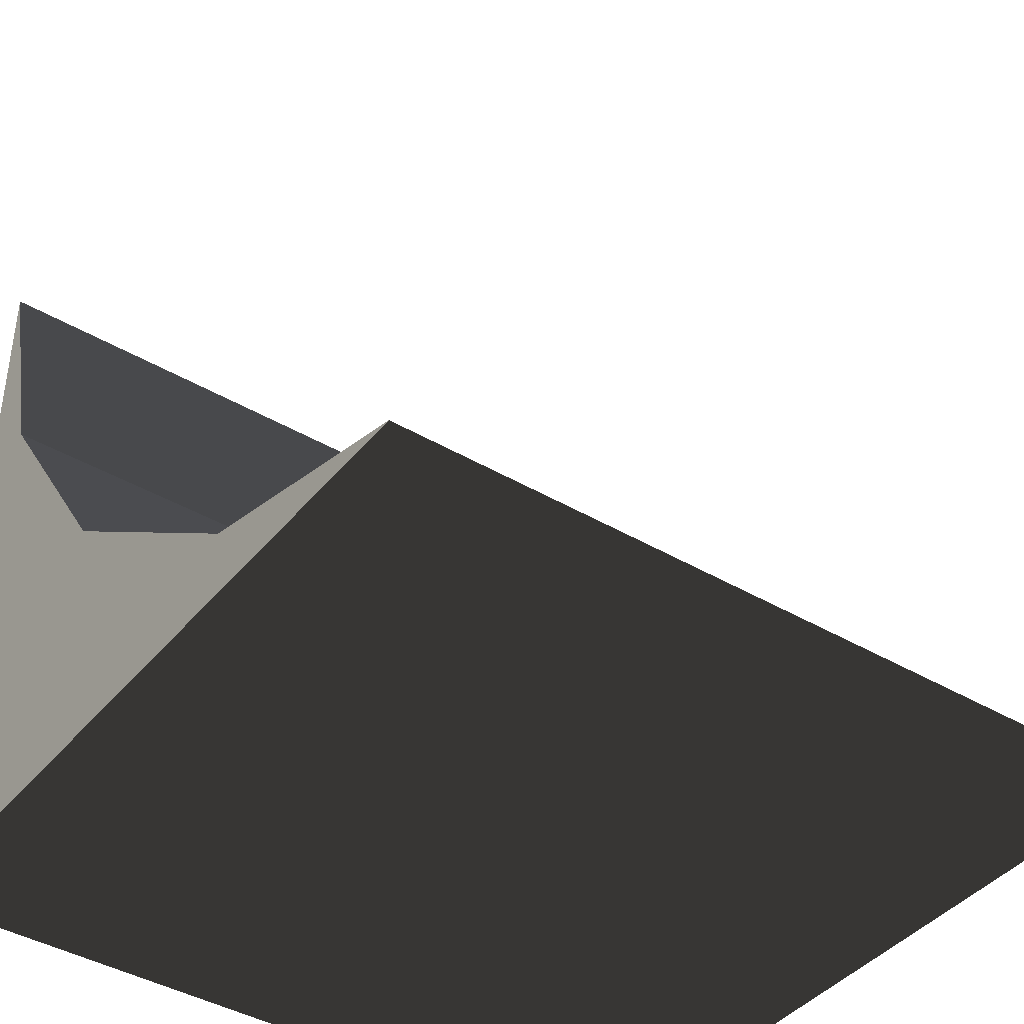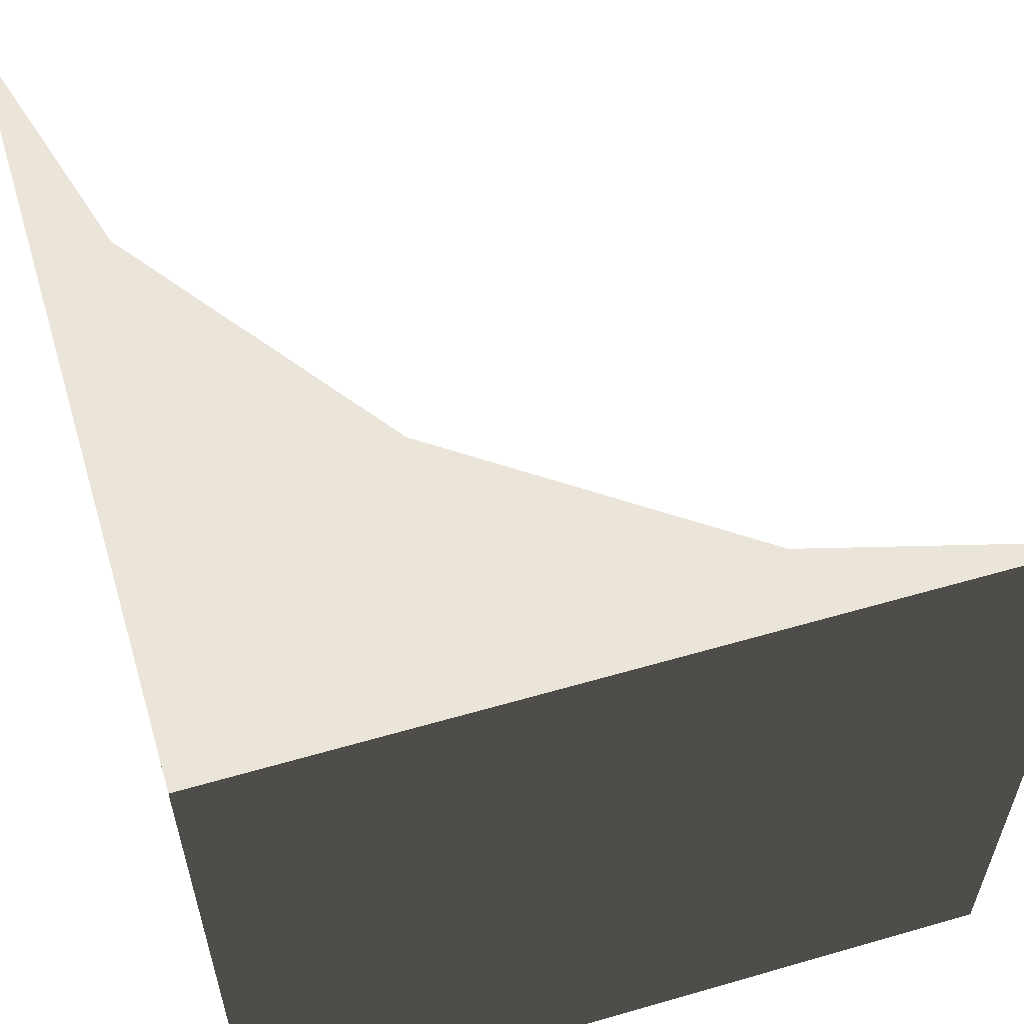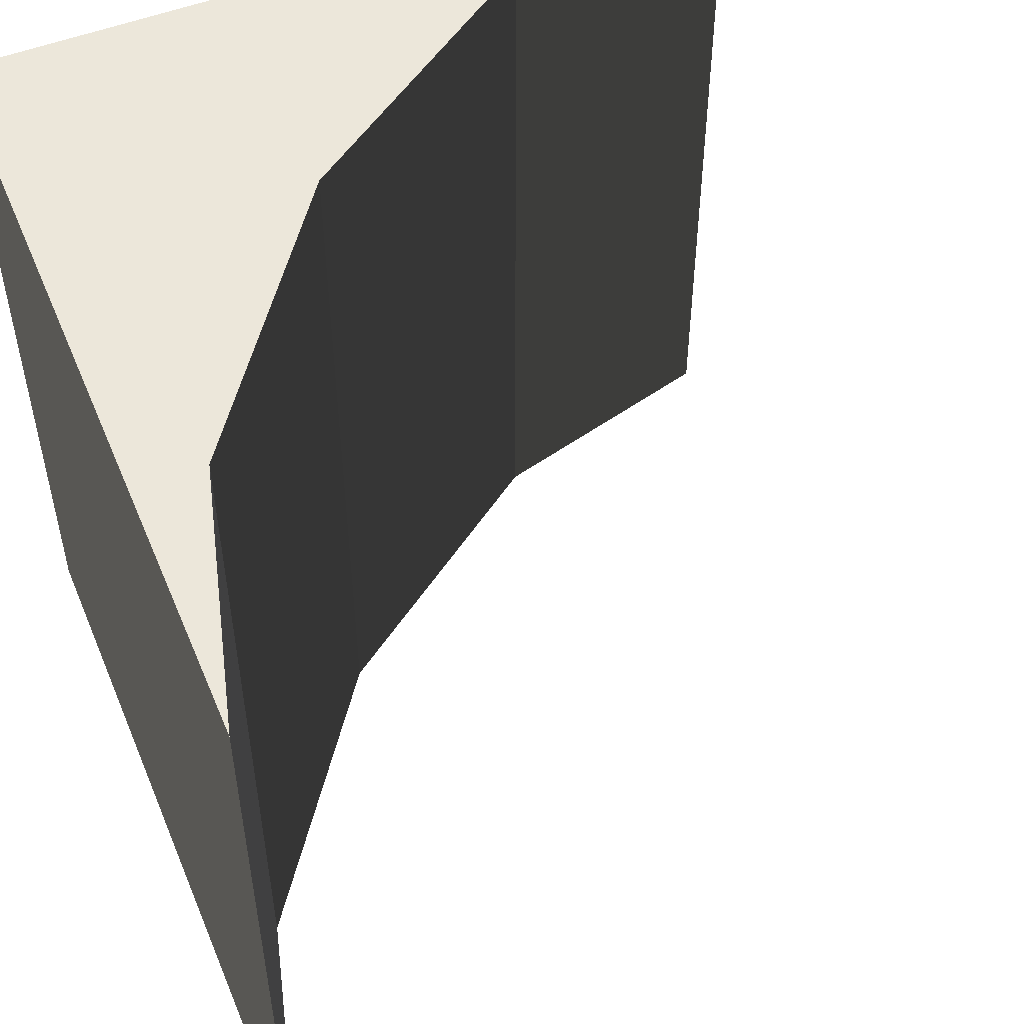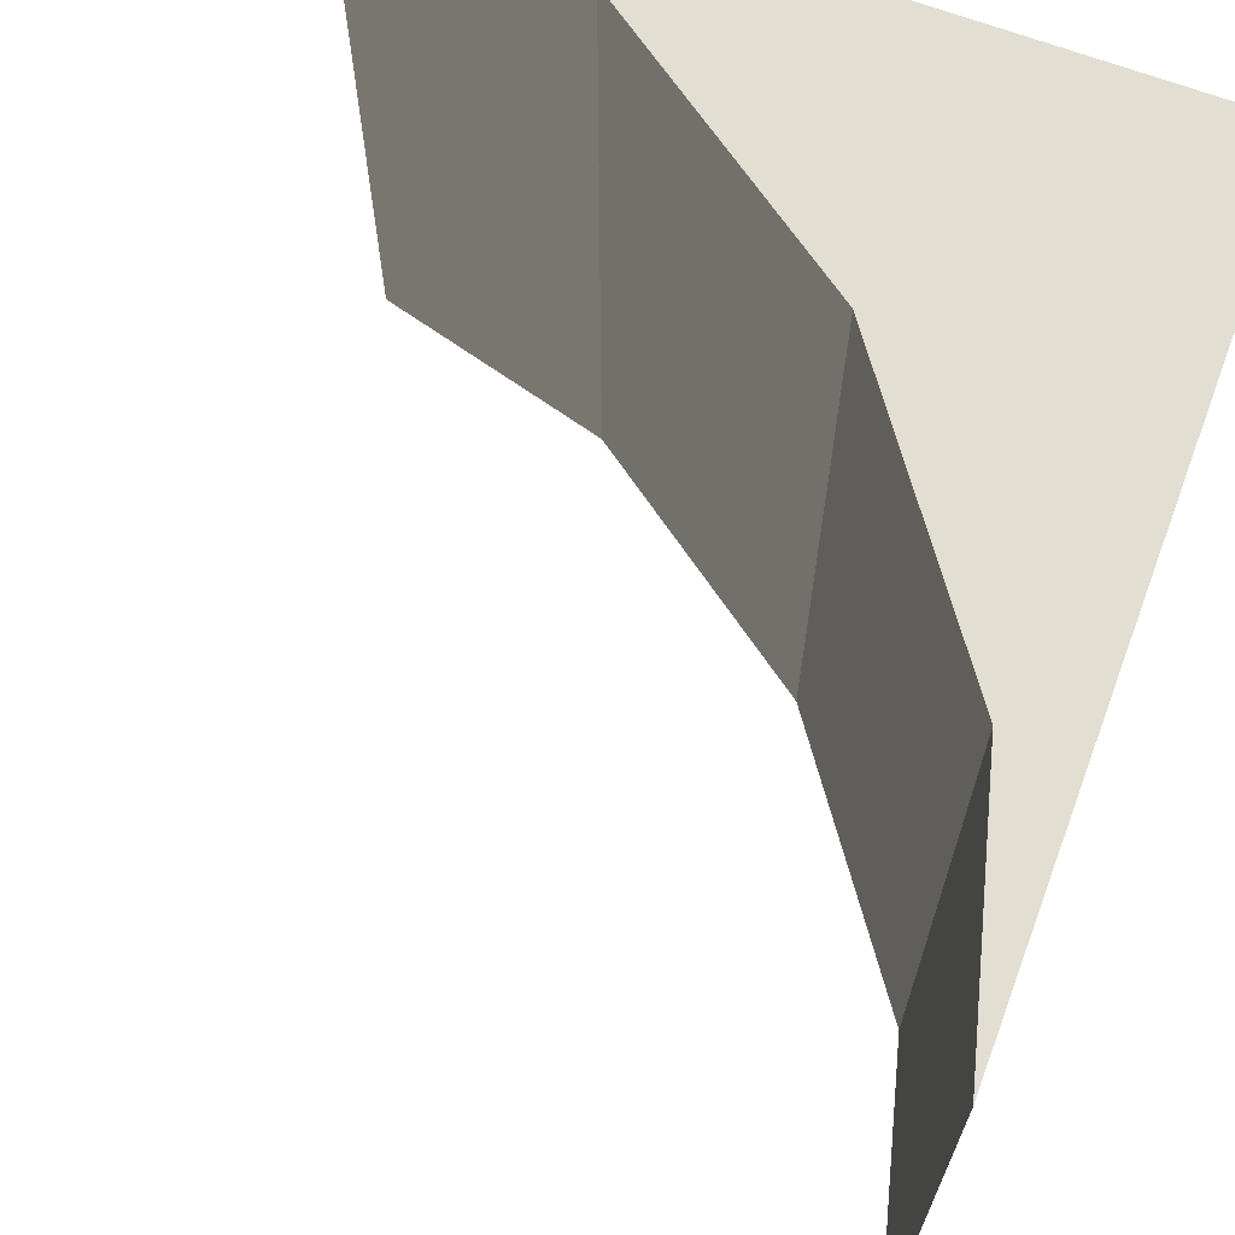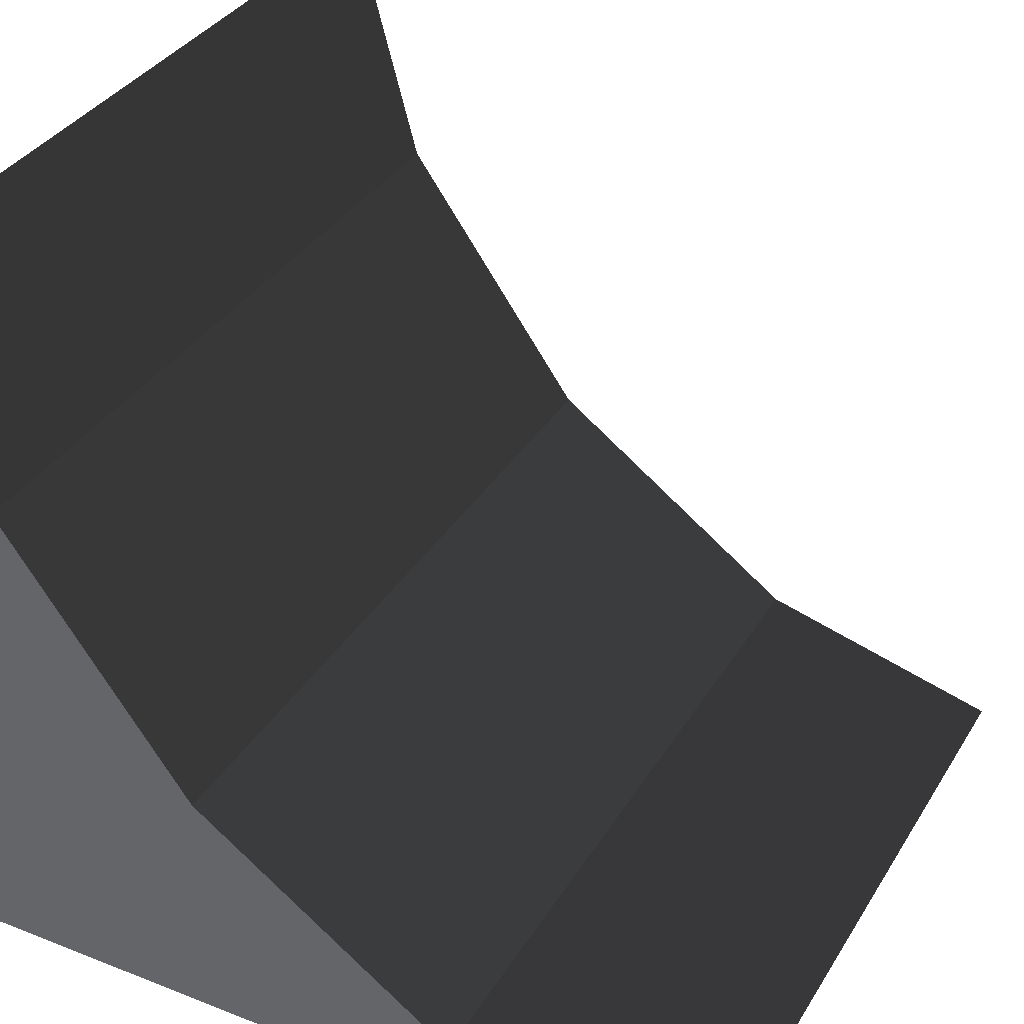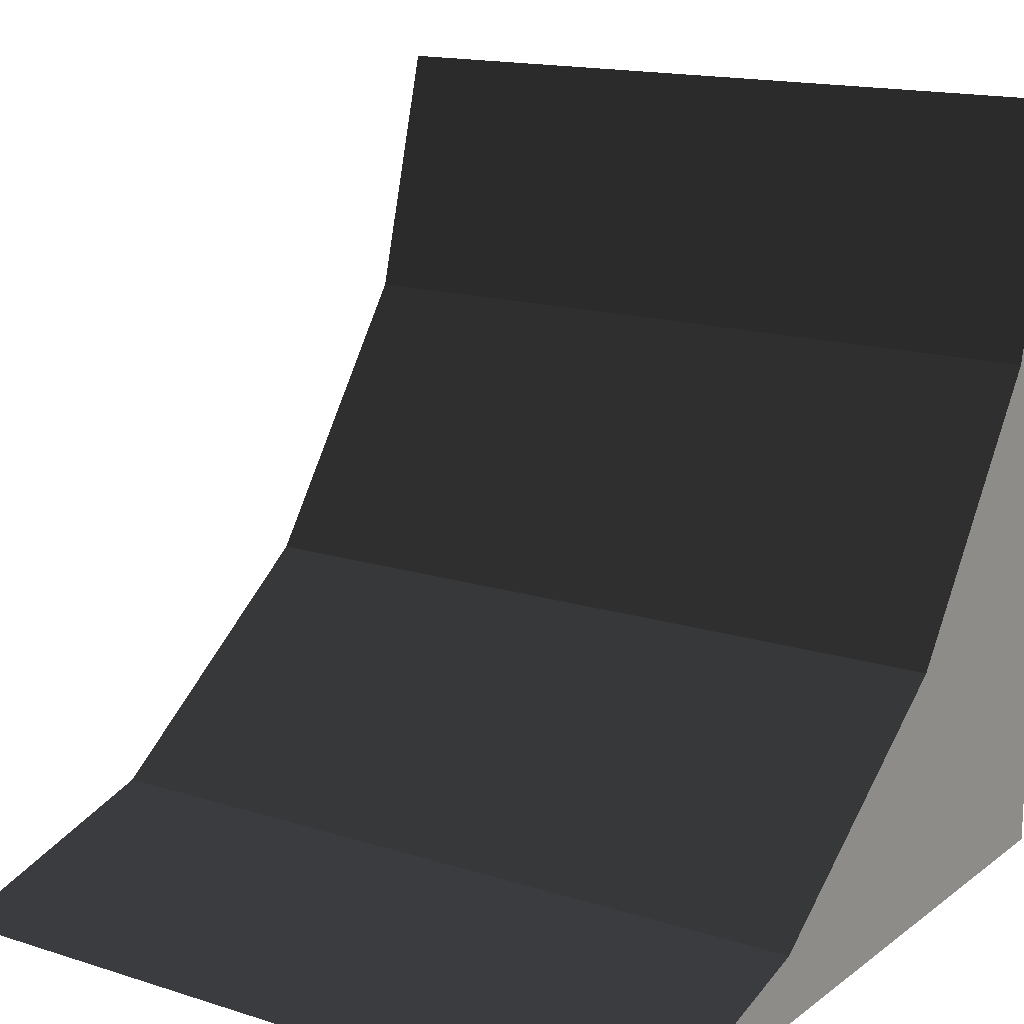
<metadata>
{"format":"obj","ext":"obj","renderer":"f3d","projection":"perspective","resolution":1024,"background":"white","views":[{"elev":-41.4,"azim":-125.6,"up":"+Z"},{"elev":59.0,"azim":163.4,"up":"+Y"},{"elev":52.7,"azim":-112.4,"up":"+Y"},{"elev":67.5,"azim":20.5,"up":"+Y"},{"elev":35.2,"azim":-152.5,"up":"+Z"},{"elev":15.5,"azim":-56.2,"up":"+Z"}]}
</metadata>
<code>
v -0.175 0.5 -0.412
v -0.5 -0.5 -0.5
v -0.5 0.5 -0.5
v -0.175 -0.5 -0.412
v 0.167 0.5 -0.167
v 0.167 -0.5 -0.167
v 0.412 0.5 0.175
v 0.412 -0.5 0.175
v 0.5 0.5 0.5
v 0.5 -0.5 0.5
v 0.5 0.5 -0.5
v 0.5 -0.5 -0.5
g 1
f 11 12 3
f 2 3 12
g 2
f 9 10 11
f 12 11 10
g 4
f 3 2 1
f 4 1 2
f 1 4 5
f 6 5 4
f 5 6 7
f 8 7 6
f 7 8 9
f 10 9 8
g 5
f 11 3 1
f 11 1 5
f 11 5 7
f 11 7 9
g 6
f 2 12 4
f 4 12 6
f 6 12 8
f 8 12 10

</code>
